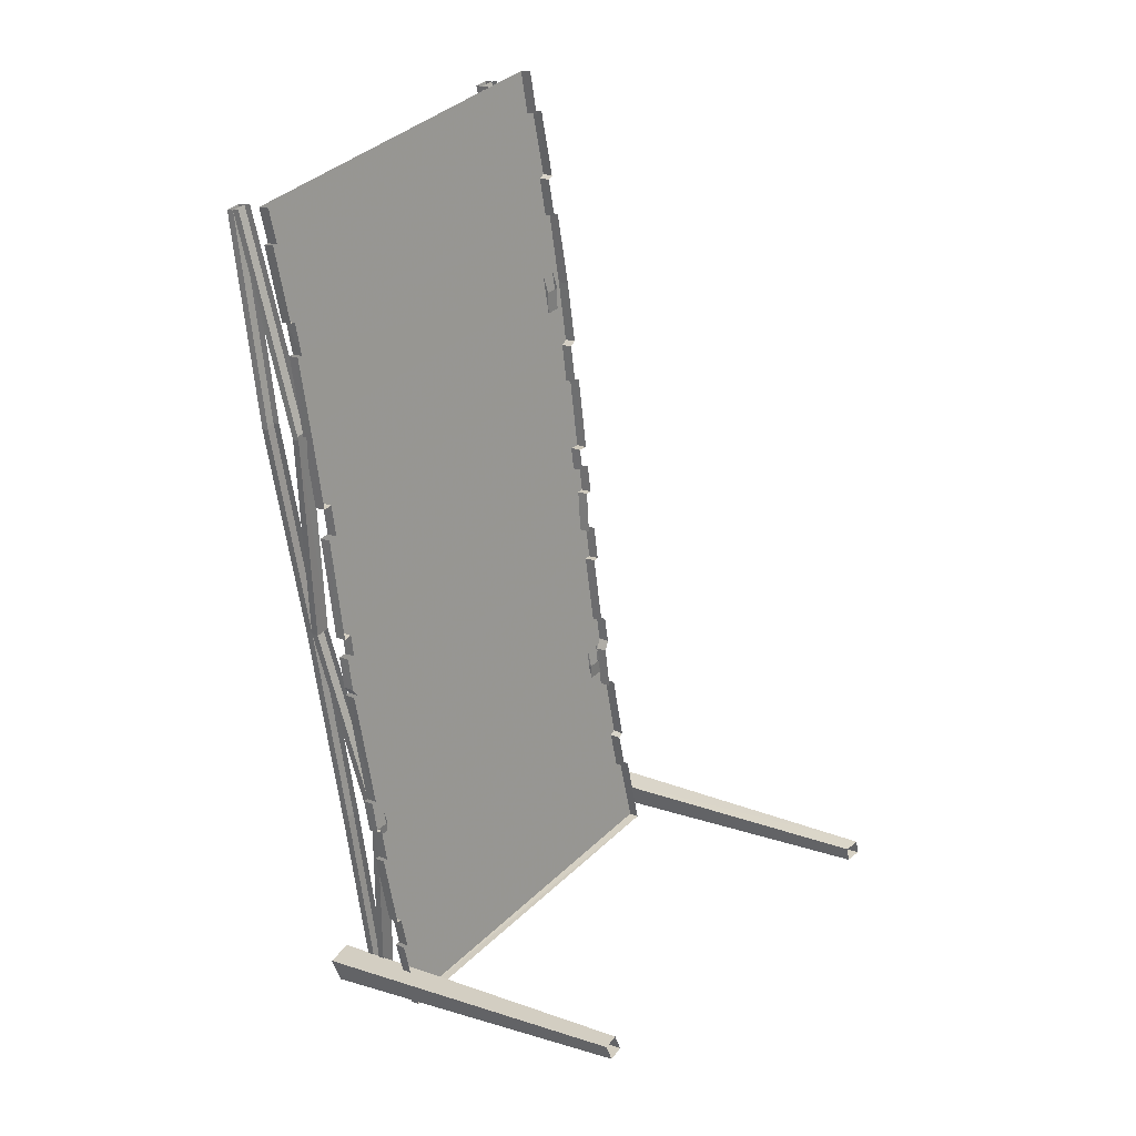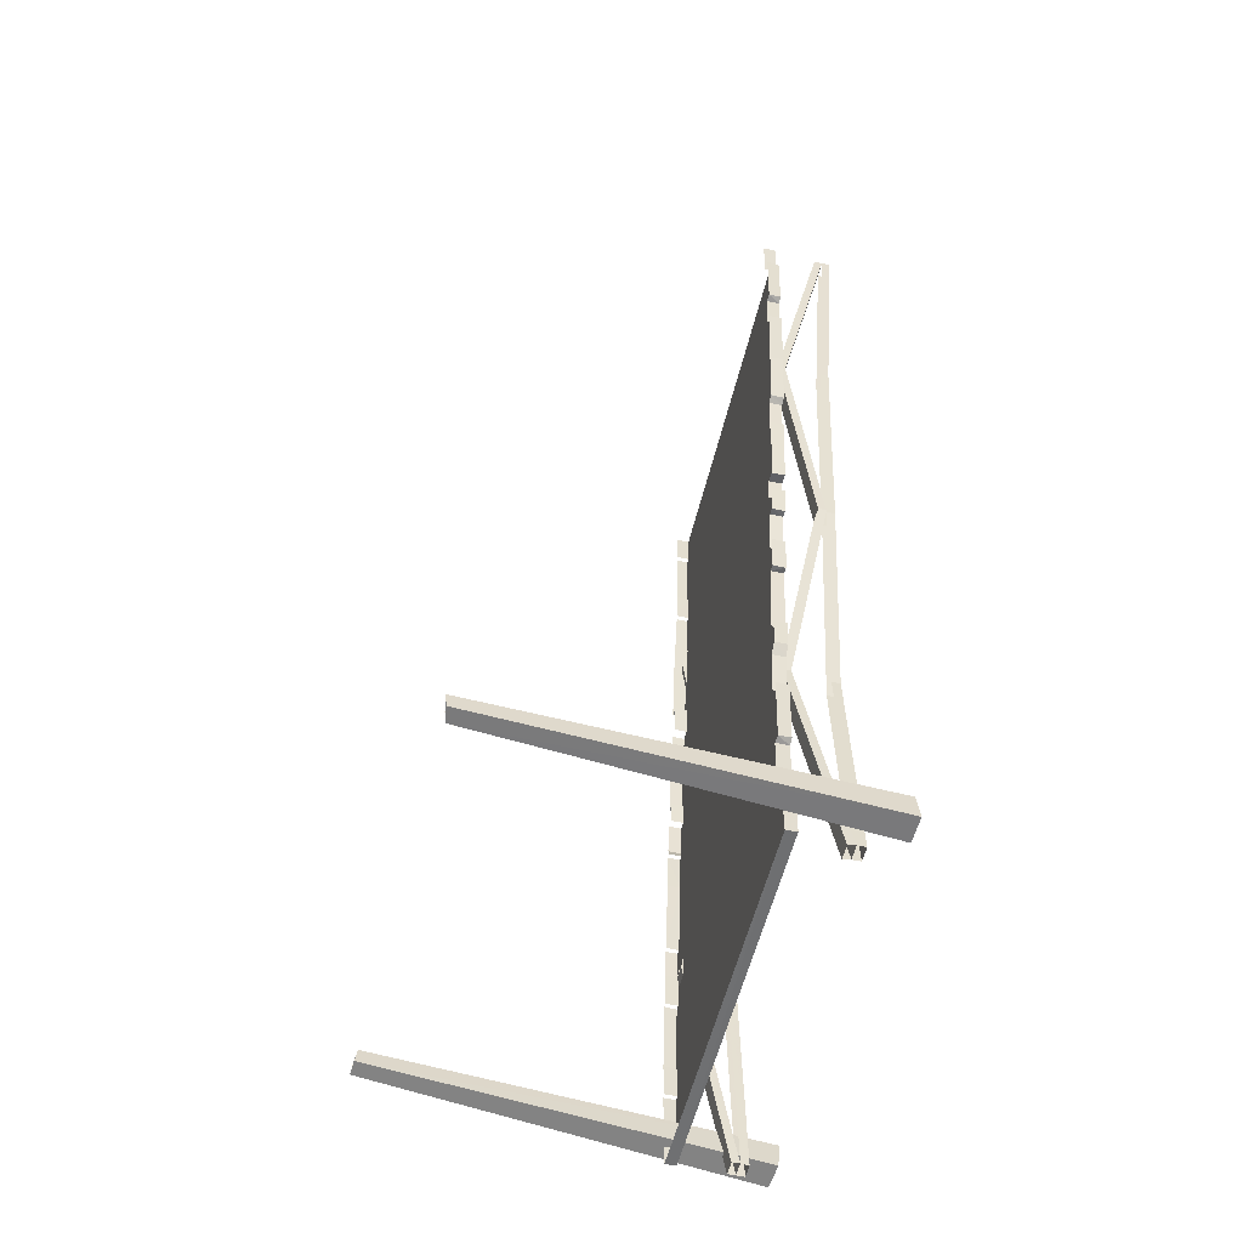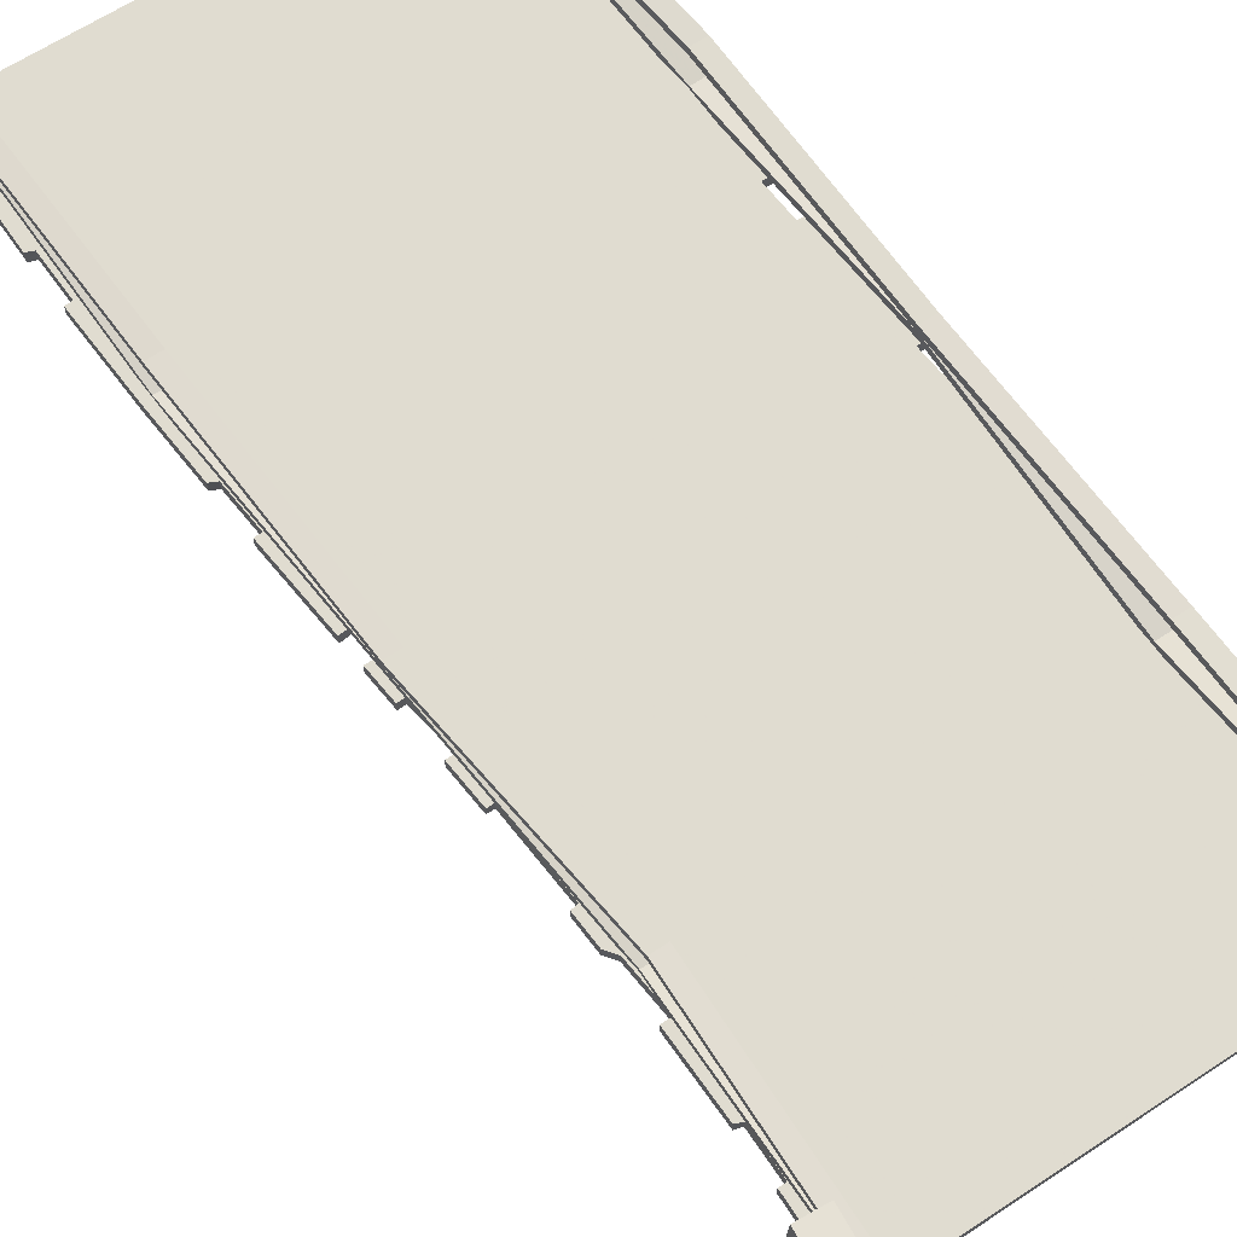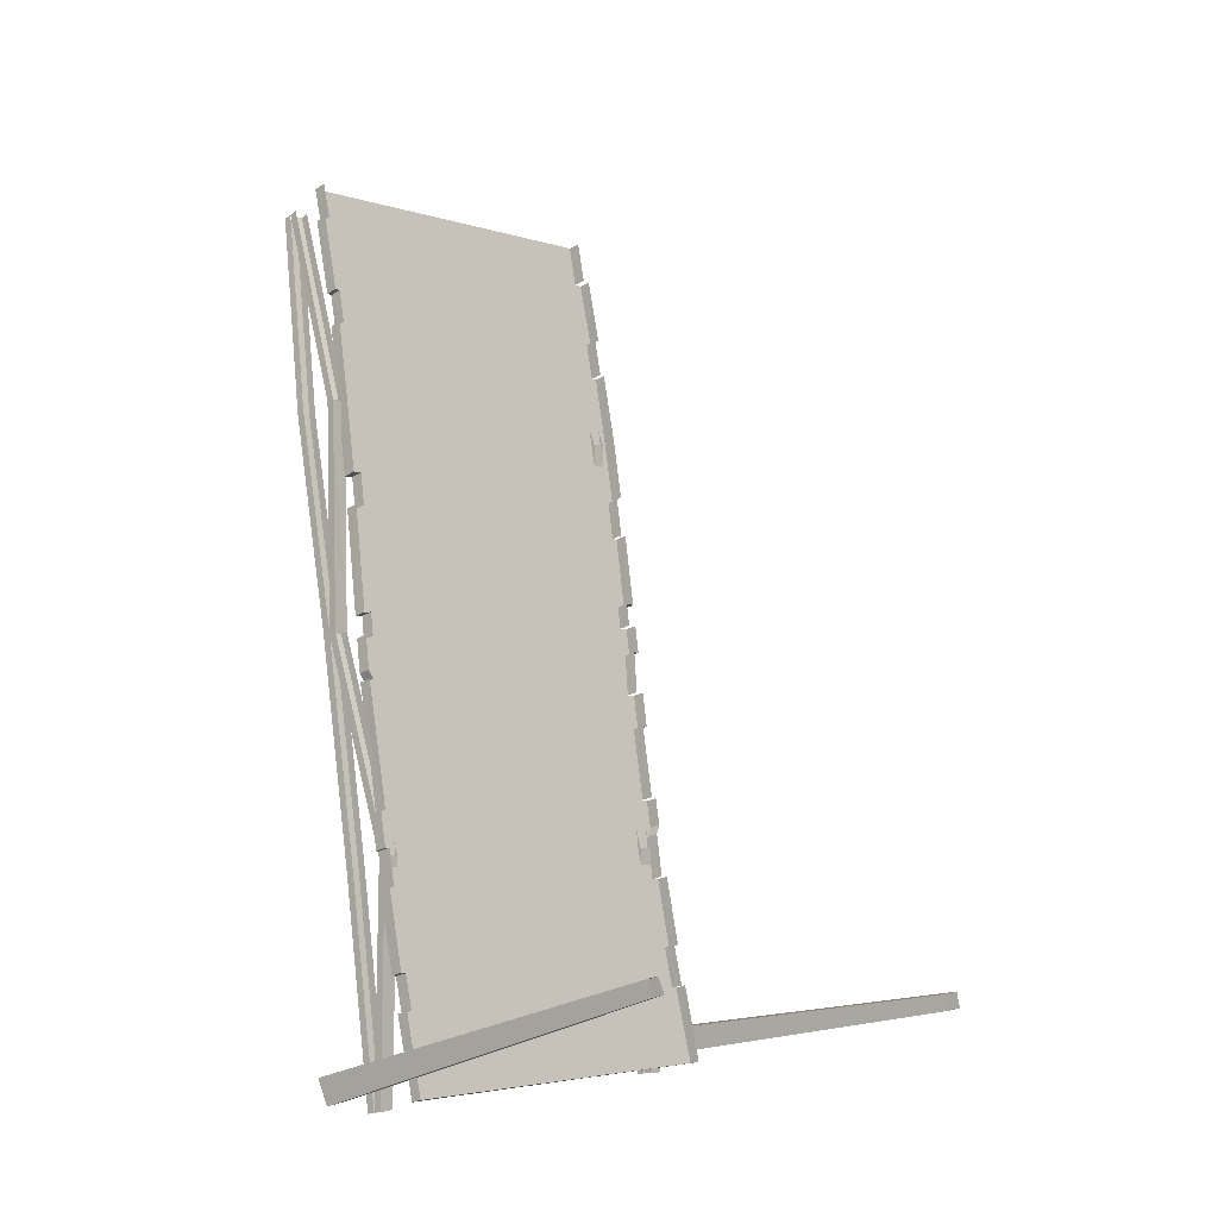
<metadata>
{"format":"obj","ext":"obj","renderer":"f3d","projection":"perspective","resolution":1024,"background":"white","views":[{"elev":21.1,"azim":-50.0,"up":"+Z"},{"elev":-42.9,"azim":76.2,"up":"+Z"},{"elev":67.0,"azim":135.0,"up":"+Y"},{"elev":-19.7,"azim":-48.3,"up":"+Z"}]}
</metadata>
<code>
g polySurface803
v -871.4 -226.6 322.1
v -966.8 -120.8 796.3
v -903.8 -226.5 315.4
v -934.4 -120.9 802.9
v -904.3 -244.2 317.7
v -966.8 -120.8 796.3
v -967 -139.2 796.3
v -903.8 -226.5 315.4
v -934.7 -138.8 803
v -871.4 -226.6 322.1
v -871.9 -244.3 324.3
v -934.4 -120.9 802.9
v -934.4 -120.9 802.9
v -1041 -169.4 1281
v -966.8 -120.8 796.3
v -1009 -169.5 1288
v -967 -139.2 796.3
v -1041 -169.4 1281
v -1042 -187.1 1282
v -966.8 -120.8 796.3
v -1009 -187.2 1289
v -934.4 -120.9 802.9
v -934.7 -138.8 803
v -1009 -169.5 1288
v -797 -155.7 -163.3
v -903.8 -226.5 315.4
v -829.4 -155.6 -169.9
v -871.4 -226.6 322.1
v -829.3 -173.3 -170.9
v -903.8 -226.5 315.4
v -904.3 -244.2 317.7
v -829.4 -155.6 -169.9
v -871.9 -244.3 324.3
v -797 -155.7 -163.3
v -796.9 -173.4 -164.3
v -871.4 -226.6 322.1
v -868.4 -129.2 309
v -966.8 -102.7 799.2
v -900.8 -129.1 302.4
v -934.5 -102.9 805.8
v -1040 -72.73 1284
v -1007 -72.83 1291
v -1066 -28.68 1759
v -1033 -28.78 1766
v -1040 -90.92 1285
v -1066 -28.68 1759
v -1066 -46.88 1760
v -1040 -72.73 1284
v -967.1 -120.9 800.3
v -966.8 -102.7 799.2
v -901.1 -147.3 303.5
v -900.8 -129.1 302.4
v -1034 -46.98 1767
v -1007 -72.83 1291
v -1007 -91.02 1292
v -1033 -28.78 1766
v -934.5 -102.9 805.8
v -934.7 -121 806.9
v -868.4 -129.2 309
v -868.7 -147.4 310.1
v -796.5 -137.4 -165.5
v -900.8 -129.1 302.4
v -828.9 -137.3 -172.1
v -868.4 -129.2 309
v -829.1 -155.5 -171
v -900.8 -129.1 302.4
v -901.1 -147.3 303.5
v -828.9 -137.3 -172.1
v -868.7 -147.4 310.1
v -796.5 -137.4 -165.5
v -796.8 -155.6 -164.4
v -868.4 -129.2 309
v -1035 -64.46 1772
v -1009 -169.5 1288
v -1009 -187.2 1289
v -1034 -46.98 1767
v -1009 -169.5 1288
v -1066 -46.88 1760
v -1041 -169.4 1281
v -1034 -46.98 1767
v -1042 -187.1 1282
v -1066 -46.88 1760
v -1067 -64.36 1766
v -1041 -169.4 1281
v -827.8 -904.5 -30.17
v -881.3 -74.87 -157.3
v -861.1 -907.2 -40.21
v -825.3 -70.37 -140.4
v -842.6 -60.8 -85.2
v -871.3 -901.2 -7.544
v -898.7 -65.31 -102.1
v -838.2 -898.5 2.364
v -881.3 -74.87 -157.3
v -871.3 -901.2 -7.544
v -861.1 -907.2 -40.21
v -898.7 -65.31 -102.1
v -842.6 -60.8 -85.2
v -827.8 -904.5 -30.17
v -838.2 -898.5 2.364
v -825.3 -70.37 -140.4
v -825.3 -70.37 -140.4
v -898.7 -65.31 -102.1
v -881.3 -74.87 -157.3
v -842.6 -60.8 -85.2
v 103 -911 103.6
v 46.44 -63.04 47.44
v 112.5 -910.3 70.04
v 30.46 -64.34 103.9
v -25.68 -66.27 88.83
v 79.35 -905.1 60.94
v -9.661 -64.97 32.38
v 69.97 -905.9 94.19
v 46.44 -63.04 47.44
v 79.35 -905.1 60.94
v 112.5 -910.3 70.04
v -9.661 -64.97 32.38
v -25.68 -66.27 88.83
v 103 -911 103.6
v 69.97 -905.9 94.19
v 30.46 -64.34 103.9
v 30.46 -64.34 103.9
v -9.661 -64.97 32.38
v 46.44 -63.04 47.44
v -25.68 -66.27 88.83
v -224.6 -187.3 1447
v -130.7 -141.6 963.2
v -163 -141.5 956.6
v -192.3 -187.4 1454
v -134.9 -249.2 473.3
v 0.205 -186.1 -1.591
v -32.15 -186 -8.2
v -102.5 -249.3 479.9
v -224.3 -169.4 1447
v -130.2 -123.8 961.2
v -191.9 -169.5 1454
v -162.6 -123.7 954.6
v -192.3 -187.4 1454
v -130.2 -123.8 961.2
v -130.7 -141.6 963.2
v -191.9 -169.5 1454
v -163 -141.5 956.6
v -224.3 -169.4 1447
v -224.6 -187.3 1447
v -162.6 -123.7 954.6
v -162.6 -123.7 954.6
v -102.1 -231.7 478.6
v -130.2 -123.8 961.2
v -134.5 -231.6 472
v -130.7 -141.6 963.2
v -102.1 -231.7 478.6
v -102.5 -249.3 479.9
v -130.2 -123.8 961.2
v -134.9 -249.2 473.3
v -162.6 -123.7 954.6
v -163 -141.5 956.6
v -134.5 -231.6 472
v -283.4 -39.03 1922
v -191.9 -169.5 1454
v -251 -39.13 1929
v -224.3 -169.4 1447
v -251.5 -56.81 1931
v -191.9 -169.5 1454
v -192.3 -187.4 1454
v -251 -39.13 1929
v -224.6 -187.3 1447
v -283.4 -39.03 1922
v -283.8 -56.71 1924
v -224.3 -169.4 1447
v -222.4 -71.26 1447
v -129.6 -106.2 956.1
v -190 -71.36 1454
v -162 -106.1 949.5
v -98.76 -136.1 462.9
v -131.1 -136 456.3
v -0.0365 -149.9 0.1902
v -32.41 -149.8 -6.388
v -99.05 -154.3 464
v -0.0365 -149.9 0.1902
v -0.3329 -168.1 1.315
v -98.76 -136.1 462.9
v -129.9 -124.4 957.2
v -129.6 -106.2 956.1
v -190.3 -89.56 1455
v -190 -71.36 1454
v -32.71 -168 -5.31
v -131.1 -136 456.3
v -131.4 -154.2 457.3
v -32.41 -149.8 -6.388
v -162 -106.1 949.5
v -162.3 -124.3 950.6
v -222.4 -71.26 1447
v -222.7 -89.45 1448
v -283.1 -20.88 1921
v -190 -71.36 1454
v -250.7 -20.98 1928
v -222.4 -71.26 1447
v -251 -39.13 1929
v -190 -71.36 1454
v -190.3 -89.56 1455
v -250.7 -20.98 1928
v -222.7 -89.45 1448
v -283.1 -20.88 1921
v -283.4 -39.03 1922
v -222.4 -71.26 1447
v -32.15 -186 -8.2
v -134.5 -231.6 472
v -134.9 -249.2 473.3
v -32.88 -168.2 -4.481
v -134.5 -231.6 472
v -0.5305 -168.3 2.114
v -102.1 -231.7 478.6
v -32.88 -168.2 -4.481
v -102.5 -249.3 479.9
v -0.5305 -168.3 2.114
v 0.205 -186.1 -1.591
v -102.1 -231.7 478.6
v -198 -194.2 1632
v -176.2 -178.7 1464
v -177 -207.6 1464
v -197 -167.9 1630
v -1066 -149.1 1706
v -268.6 -145.5 1965
v -1081 -144 1783
v -255 -151.9 1868
v -223.9 -162.1 1715
v -210.8 -161.7 1724
v -236.2 -151.9 1872
v -236.5 -178.8 1873
v -211.4 -188.4 1723
v -1037 -160.2 1537
v -211.1 -167.8 1628
v -1026 -165 1465
v -1048 -160.1 1537
v -1076 -149 1704
v -176.2 -178.7 1464
v -197 -167.9 1630
v -1019 -175.9 1294
v -1036 -165 1463
v -223.9 -162.1 1715
v -225 -190.3 1716
v -225 -190.3 1716
v -212.1 -196 1629
v -1037 -191.4 1464
v -1019 -175.9 1294
v -1036 -165 1463
v -1020 -204.7 1295
v -1077 -175.8 1707
v -1048 -160.1 1537
v -1076 -149 1704
v -1048 -186.6 1539
v -1038 -188.4 1539
v -1037 -160.2 1537
v -1081 -144 1783
v -1066 -177.3 1708
v -1066 -149.1 1706
v -1082 -172.2 1784
v -1037 -160.2 1537
v -1027 -193.2 1466
v -1026 -165 1465
v -1038 -188.4 1539
v -269.1 -173.7 1967
v -255 -151.9 1868
v -255.5 -180 1870
v -268.6 -145.5 1965
v -32.37 -289.1 175.3
v 1.432 -273.6 9.302
v 1.275 -297.7 9.691
v -31.9 -262.7 173.4
v -142.5 -218.9 837
v -113.6 -224.3 759.5
v -121 -219 841
v -127.9 -224.2 757.5
v -951.6 -216.2 673.7
v -143.3 -212.8 934.4
v -951.5 -210.3 767.4
v -970 -210.2 764.6
v -963.5 -215 690.4
v -156.1 -208.6 997.7
v -134.4 -208.6 1002
v -129.1 -212.8 936.8
v -955.7 -207 818.1
v -160.7 -205.1 1050
v -973.1 -191.9 1053
v -994.1 -191.9 1048
v -974.1 -207 813.2
v -166.9 -194.2 1221
v -138.5 -205.3 1053
v -152.7 -194.3 1224
v -980.3 -187.2 1125
v -174.9 -188.5 1310
v -176.2 -178.7 1464
v -161.4 -188 1320
v -1019 -175.9 1294
v -1001 -187.2 1120
v 1.275 -297.7 9.691
v -837.2 -271 -162.1
v -837.6 -294.9 -160.5
v 1.432 -273.6 9.302
v -861.5 -259.8 7.504
v -871.7 -259.8 5.473
v -46.06 -262.6 170.9
v -875.1 -255.1 79.38
v -62.09 -256.9 257.2
v -31.9 -262.7 173.4
v -902.9 -243.9 248.8
v -885.6 -254.9 79.11
v -913.1 -243.9 246.8
v -91.93 -246.7 411
v -100.4 -240.4 508.7
v -913.8 -238.8 326
v -923.5 -233.9 402.4
v -110.6 -234.9 592.9
v -96.25 -235.1 593.3
v -88.84 -239.1 531.8
v -933.7 -233.8 400.4
v -923.9 -238.8 323.7
v -49.08 -256.6 266
v -73.05 -246.8 414.9
v -73.49 -273.6 416
v -49.13 -283.3 265.2
v -948.2 -221.9 585.2
v -62.09 -256.9 257.2
v -62.52 -285.1 258.9
v -961.8 -216.2 671.6
v -96.85 -262.3 594.9
v -88.84 -239.1 531.8
v -89.4 -266.2 533.2
v -96.25 -235.1 593.3
v -100.4 -240.4 508.7
v -101 -268.6 510.3
v -872.1 -286.2 6.925
v -837.2 -271 -162.1
v -871.7 -259.8 5.473
v -837.6 -294.9 -160.5
v -934.4 -260.9 402.3
v -923.9 -238.8 323.7
v -933.7 -233.8 400.4
v -924.6 -265.8 325.8
v -913.8 -270.7 249.4
v -885.6 -254.9 79.11
v -913.1 -243.9 246.8
v -886.1 -281.4 81.15
v -875.5 -283.3 81.05
v -875.1 -255.1 79.38
v -964.3 -242.6 692.1
v -970 -210.2 764.6
v -970.8 -238 766.8
v -963.5 -215 690.4
v -974.1 -207 813.2
v -995.1 -220.1 1050
v -974.8 -235 814.4
v -994.1 -191.9 1048
v -121.7 -246.7 842.2
v -113.6 -224.3 759.5
v -114.3 -251.7 762
v -121 -219 841
v -128.4 -252.4 759.1
v -127.9 -224.2 757.5
v -1020 -204.7 1295
v -1001 -187.2 1120
v -1019 -175.9 1294
v -1002 -215.6 1122
v -135.3 -236.5 1004
v -129.1 -212.8 936.8
v -129.9 -240.7 938
v -134.4 -208.6 1002
v -143.3 -212.8 934.4
v -144.1 -240.9 936
v -153.6 -222.6 1226
v -138.5 -205.3 1053
v -139.4 -233.4 1054
v -152.7 -194.3 1224
v -177 -207.6 1464
v -161.4 -188 1320
v -162.4 -216.5 1323
v -176.2 -178.7 1464
v -174.9 -188.5 1310
v -175.8 -216.6 1312
v -924.1 -262 404.1
v -948.2 -221.9 585.2
v -949.4 -249.4 586.6
v -923.5 -233.9 402.4
v -962.5 -243.9 671.8
v -949.4 -249.4 586.6
v -961.8 -216.2 671.6
v -923.9 -238.8 323.7
v -914.4 -267 327.6
v -913.8 -238.8 326
v -924.6 -265.8 325.8
v -913.8 -238.8 326
v -903.5 -272.1 250.4
v -902.9 -243.9 248.8
v -914.4 -267 327.6
v -128.4 -252.4 759.1
v -110.6 -234.9 592.9
v -111.2 -263.1 594.5
v -127.9 -224.2 757.5
v -62.52 -285.1 258.9
v -46.5 -290.8 172.6
v -875.1 -255.1 79.38
v -862 -288 9.145
v -861.5 -259.8 7.504
v -875.5 -283.3 81.05
v -974.1 -207 813.2
v -956.6 -235.2 819.7
v -955.7 -207 818.1
v -974.8 -235 814.4
v -1001 -187.2 1120
v -981.3 -215.4 1127
v -980.3 -187.2 1125
v -1002 -215.6 1122
v -963.5 -215 690.4
v -952.4 -244.4 675.3
v -951.6 -216.2 673.7
v -964.3 -242.6 692.1
v -144.1 -240.9 936
v -142.5 -218.9 837
v -143.2 -247.1 838.6
v -143.3 -212.8 934.4
v -160.7 -205.1 1050
v -139.4 -233.4 1054
v -138.5 -205.3 1053
v -161.5 -233.3 1052
v -156.1 -208.6 997.7
v -161.5 -233.3 1052
v -160.7 -205.1 1050
v -156.9 -236.7 999.2
v -166.9 -194.2 1221
v -175.8 -216.6 1312
v -174.9 -188.5 1310
v -167.8 -222.4 1223
v -101 -268.6 510.3
v -91.93 -246.7 411
v -92.5 -274.9 412.7
v -100.4 -240.4 508.7
v -980.3 -187.2 1125
v -974 -220.1 1054
v -973.1 -191.9 1053
v -981.3 -215.4 1127
v -955.7 -207 818.1
v -952.5 -238.5 769
v -951.5 -210.3 767.4
v -956.6 -235.2 819.7
v -934.7 -138.8 803
v -1042 -187.1 1282
v -1009 -187.2 1289
v -967 -139.2 796.3
v -796.9 -173.4 -164.3
v -904.3 -244.2 317.7
v -871.9 -244.3 324.3
v -829.3 -173.3 -170.9
g polySurface803_0
f 3 2 1
f 2 4 1
f 7 6 5
f 6 8 5
f 11 10 9
f 10 12 9
f 15 14 13
f 14 16 13
f 19 18 17
f 18 20 17
f 23 22 21
f 22 24 21
f 27 26 25
f 26 28 25
f 31 30 29
f 30 32 29
f 35 34 33
f 34 36 33
f 39 38 37
f 38 40 37
f 38 41 40
f 41 42 40
f 41 43 42
f 43 44 42
f 47 46 45
f 46 48 45
f 45 48 49
f 48 50 49
f 49 50 51
f 50 52 51
f 55 54 53
f 54 56 53
f 57 54 55
f 58 57 55
f 59 57 58
f 60 59 58
f 63 62 61
f 62 64 61
f 67 66 65
f 66 68 65
f 71 70 69
f 70 72 69
f 75 74 73
f 74 76 73
f 79 78 77
f 78 80 77
f 83 82 81
f 82 84 81
f 87 86 85
f 86 88 85
f 91 90 89
f 90 92 89
f 95 94 93
f 94 96 93
f 99 98 97
f 98 100 97
f 103 102 101
f 102 104 101
f 107 106 105
f 106 108 105
f 111 110 109
f 110 112 109
f 115 114 113
f 114 116 113
f 119 118 117
f 118 120 117
f 123 122 121
f 122 124 121
f 127 126 125
f 126 128 125
f 131 130 129
f 130 132 129
f 135 134 133
f 134 136 133
f 139 138 137
f 138 140 137
f 143 142 141
f 142 144 141
f 147 146 145
f 146 148 145
f 151 150 149
f 150 152 149
f 155 154 153
f 154 156 153
f 159 158 157
f 158 160 157
f 163 162 161
f 162 164 161
f 167 166 165
f 166 168 165
f 171 170 169
f 170 172 169
f 170 173 172
f 173 174 172
f 173 175 174
f 175 176 174
f 179 178 177
f 178 180 177
f 177 180 181
f 180 182 181
f 181 182 183
f 182 184 183
f 187 186 185
f 186 188 185
f 189 186 187
f 190 189 187
f 191 189 190
f 192 191 190
f 195 194 193
f 194 196 193
f 199 198 197
f 198 200 197
f 203 202 201
f 202 204 201
f 207 206 205
f 206 208 205
f 211 210 209
f 210 212 209
f 215 214 213
f 214 216 213
f 219 218 217
f 218 220 217
f 223 222 221
f 222 224 221
f 224 225 221
f 226 225 224
f 227 226 224
f 226 227 228
f 229 226 228
f 225 230 221
f 225 231 230
f 231 232 230
f 221 230 233
f 234 221 233
f 231 235 232
f 231 236 235
f 235 237 232
f 237 238 232
f 226 229 239
f 229 240 239
f 225 241 231
f 241 242 231
f 245 244 243
f 244 246 243
f 249 248 247
f 248 250 247
f 251 250 248
f 252 251 248
f 255 254 253
f 254 256 253
f 259 258 257
f 258 260 257
f 263 262 261
f 262 264 261
f 267 266 265
f 266 268 265
f 271 270 269
f 270 272 269
f 269 272 273
f 274 269 273
f 275 274 273
f 275 273 276
f 273 277 276
f 278 274 275
f 274 278 279
f 280 274 279
f 281 278 275
f 278 281 282
f 281 283 282
f 284 283 281
f 285 284 281
f 283 286 282
f 287 282 286
f 288 287 286
f 283 289 286
f 289 290 286
f 291 290 289
f 291 292 290
f 293 291 289
f 294 293 289
f 297 296 295
f 296 298 295
f 298 296 299
f 296 300 299
f 301 298 299
f 301 299 302
f 303 301 302
f 301 304 298
f 303 302 305
f 305 302 306
f 307 305 306
f 308 303 305
f 309 308 305
f 310 309 305
f 309 310 311
f 312 309 311
f 309 312 313
f 314 309 313
f 311 310 315
f 310 316 315
f 317 303 308
f 318 317 308
f 317 318 319
f 320 317 319
f 272 312 311
f 321 272 311
f 317 320 322
f 320 323 322
f 272 321 273
f 321 324 273
f 327 326 325
f 326 328 325
f 326 327 329
f 327 330 329
f 333 332 331
f 332 334 331
f 337 336 335
f 336 338 335
f 341 340 339
f 340 342 339
f 343 342 340
f 344 343 340
f 347 346 345
f 346 348 345
f 351 350 349
f 350 352 349
f 355 354 353
f 354 356 353
f 355 357 354
f 357 358 354
f 361 360 359
f 360 362 359
f 365 364 363
f 364 366 363
f 364 365 367
f 365 368 367
f 371 370 369
f 370 372 369
f 375 374 373
f 374 376 373
f 374 375 377
f 375 378 377
f 381 380 379
f 380 382 379
f 384 383 380
f 383 385 380
f 388 387 386
f 387 389 386
f 392 391 390
f 391 393 390
f 396 395 394
f 395 397 394
f 303 398 301
f 398 399 301
f 402 401 400
f 401 403 400
f 406 405 404
f 405 407 404
f 410 409 408
f 409 411 408
f 414 413 412
f 413 415 412
f 418 417 416
f 417 419 416
f 422 421 420
f 421 423 420
f 426 425 424
f 425 427 424
f 430 429 428
f 429 431 428
f 434 433 432
f 433 435 432
f 438 437 436
f 437 439 436
f 442 441 440
f 441 443 440
f 446 445 444
f 445 447 444
f 450 449 448
f 449 451 448

</code>
